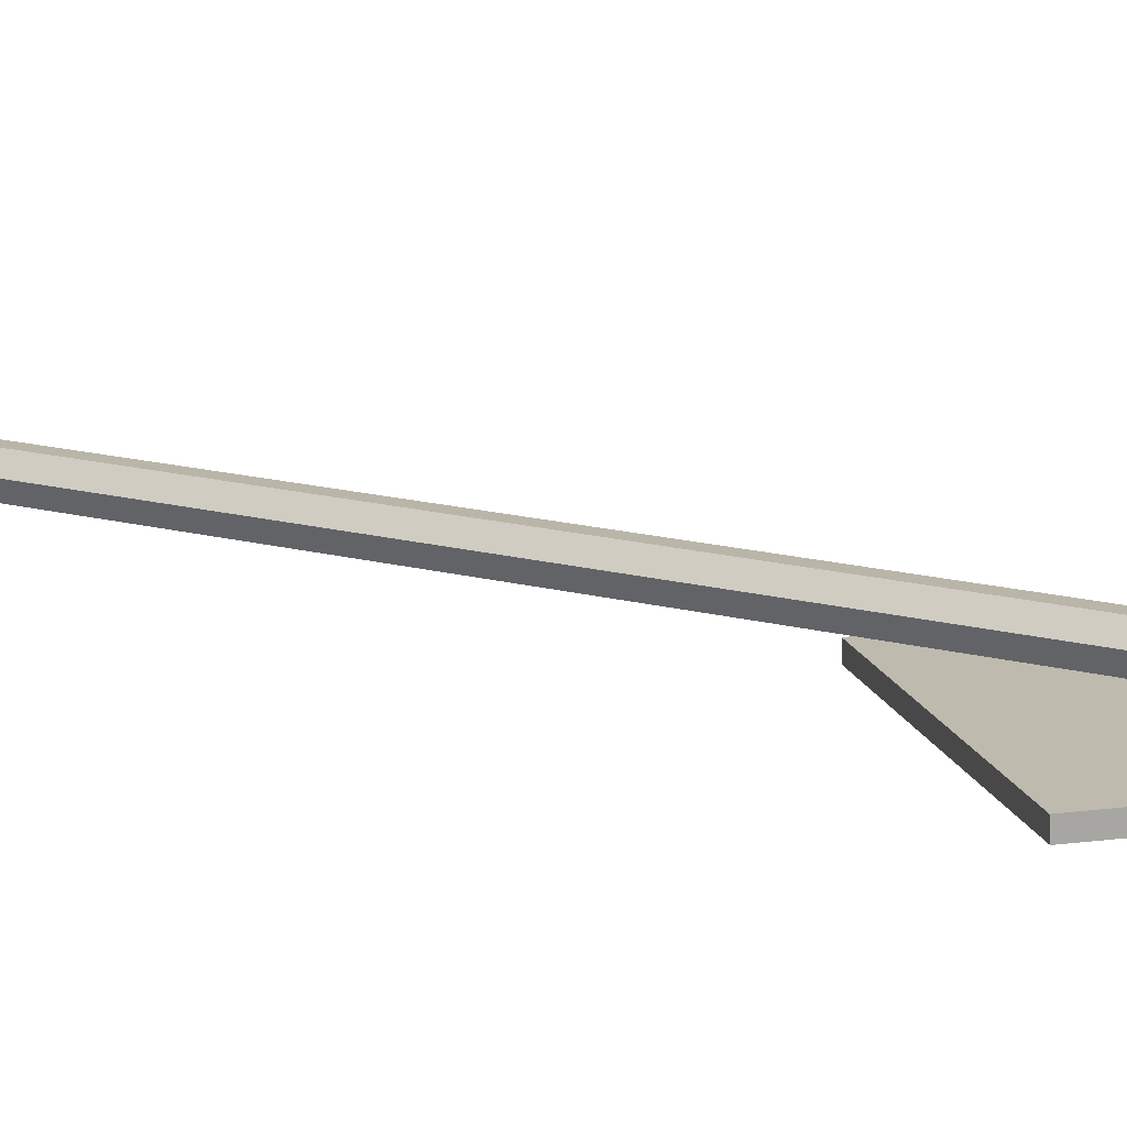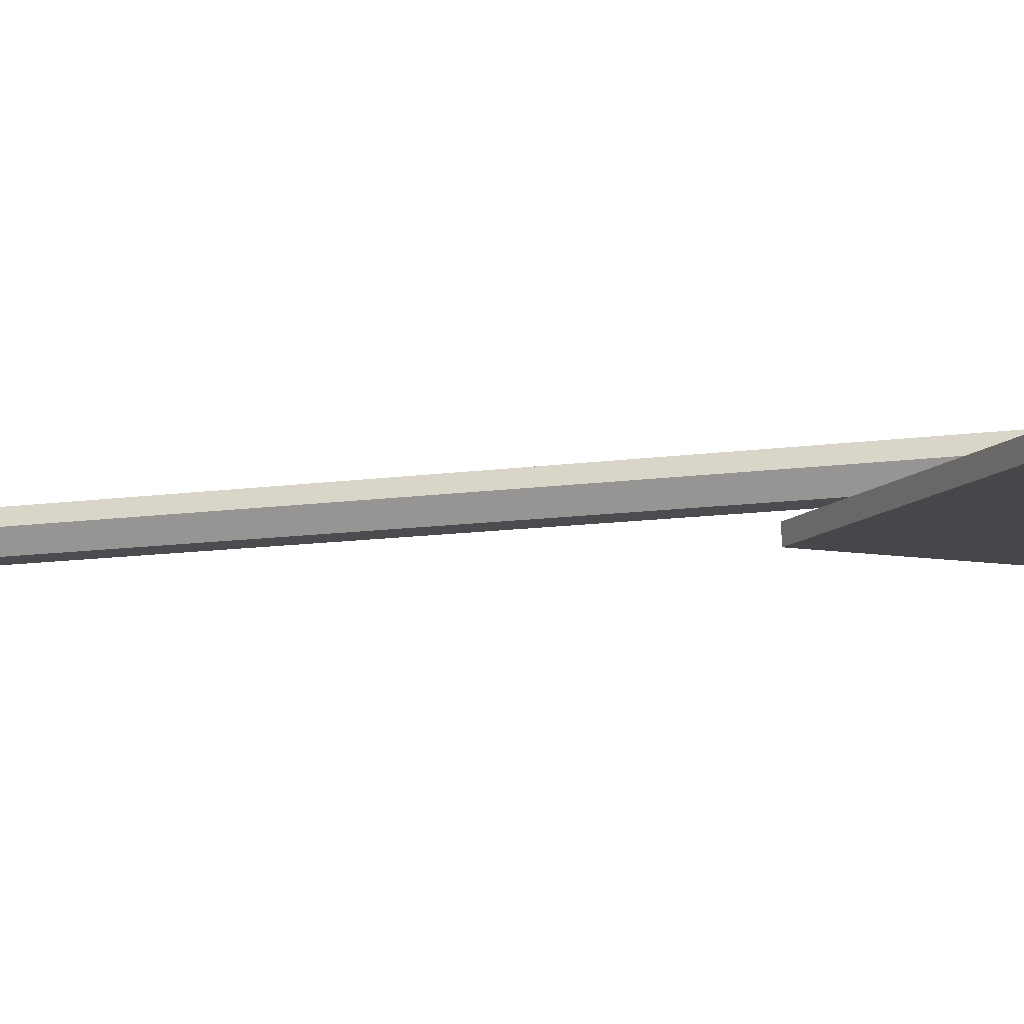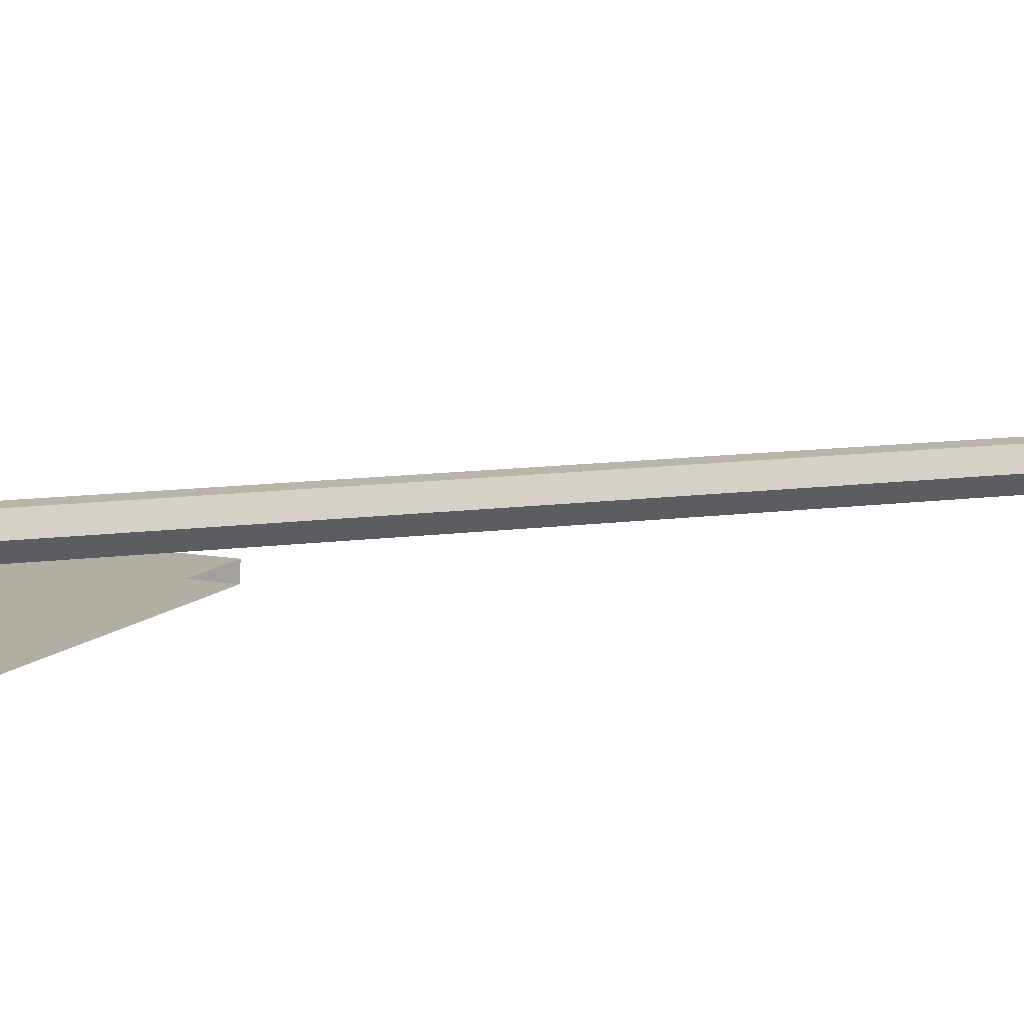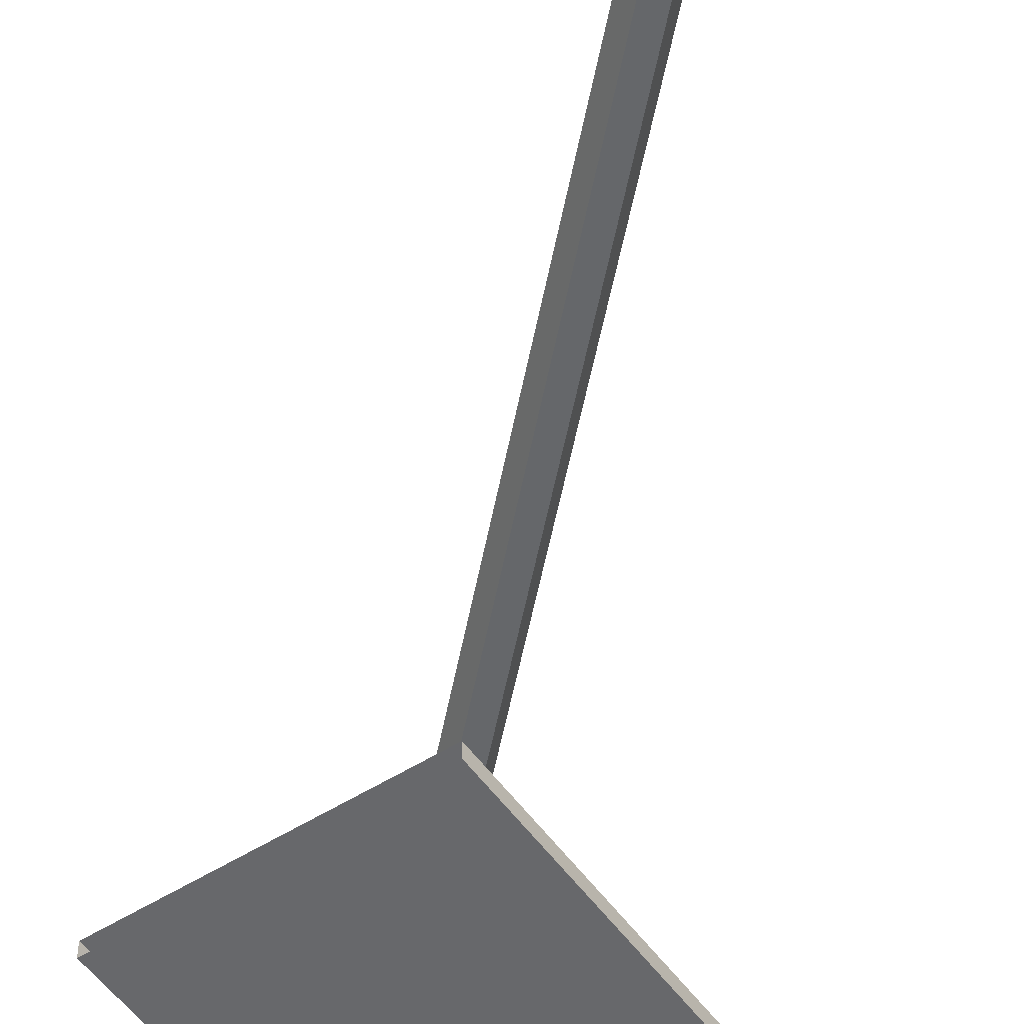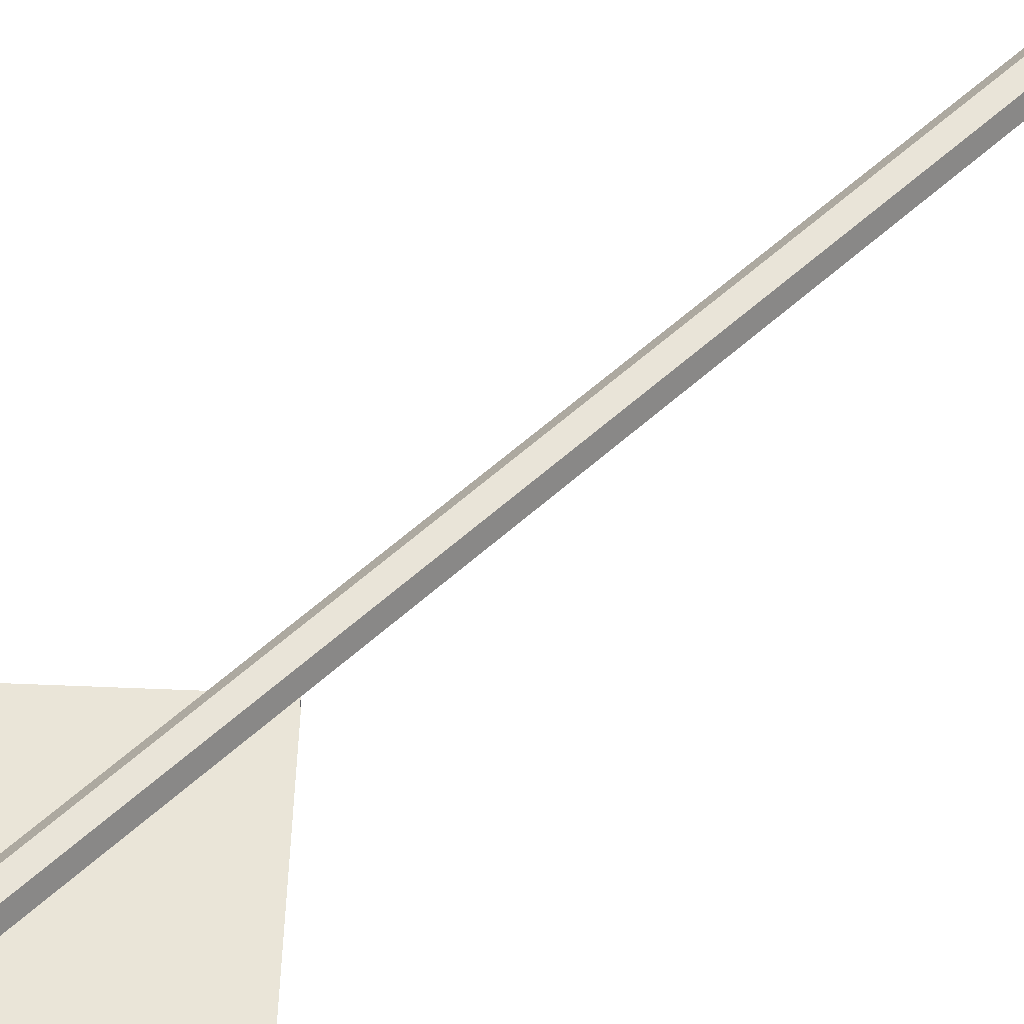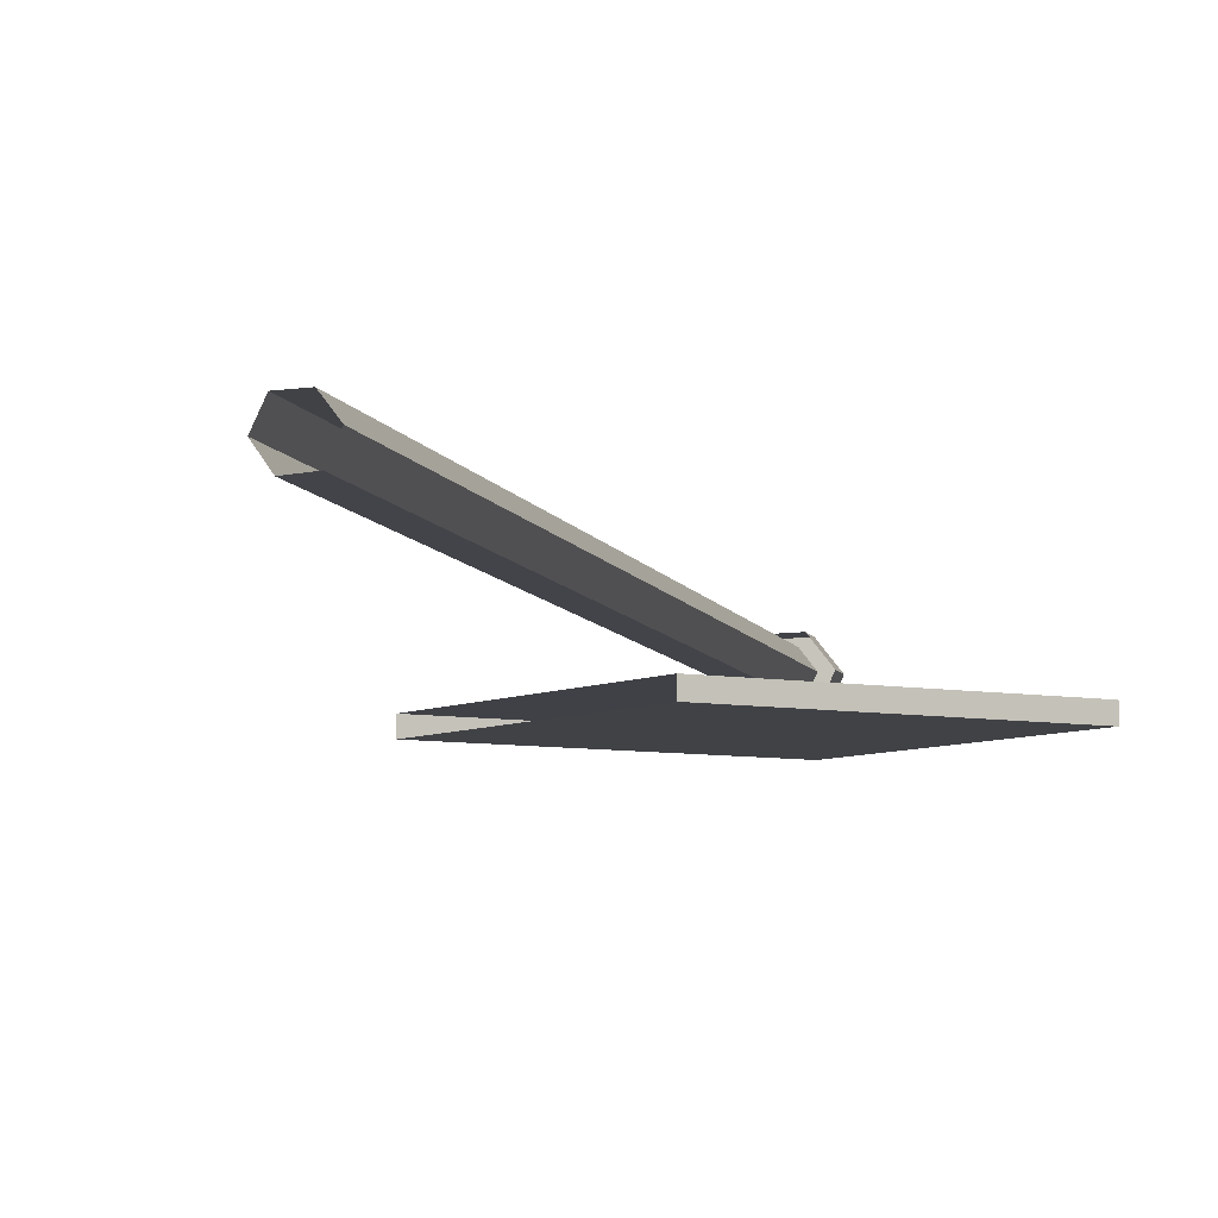
<metadata>
{"format":"obj","ext":"obj","renderer":"f3d","projection":"perspective","resolution":1024,"background":"white","views":[{"elev":15.5,"azim":119.7,"up":"+Z"},{"elev":-10.3,"azim":111.8,"up":"+Z"},{"elev":10.8,"azim":-109.5,"up":"+Z"},{"elev":-52.5,"azim":-10.6,"up":"+Z"},{"elev":59.7,"azim":-132.6,"up":"+Z"},{"elev":-6.1,"azim":12.5,"up":"+Z"}]}
</metadata>
<code>
g fcbg_cityforestcrystal_003_sign_02
v -0.01145 4.649 -0.1317
v -0.01145 4.646 -0.07081
v -0.865 3.793 -0.07081
v -0.865 3.796 -0.1317
v -0.01145 4.646 -0.07081
v 0.8421 3.793 -0.07081
v -0.01145 2.939 -0.07081
v -0.865 3.793 -0.07081
v 0.8421 3.793 -0.07081
v 0.8421 3.796 -0.1317
v -0.01145 2.942 -0.1317
v -0.01145 2.939 -0.07081
v 0.8421 3.796 -0.1317
v -0.01145 4.649 -0.1317
v -0.865 3.796 -0.1317
v -0.01145 2.942 -0.1317
v 0.8421 3.796 -0.1317
v 0.8421 3.793 -0.07081
v -0.01145 4.646 -0.07081
v -0.01145 4.649 -0.1317
v 0.1 4.043 0.03138
v 0.1 -0.1237 0.03138
v 0.05421 -0.1237 0.09139
v 0.05421 4.043 0.09139
v -0.05383 -0.1237 0.01792
v -0.05383 4.043 0.01792
v -0.0212 4.043 0.0879
v -0.0212 -0.1237 0.0879
v 0.06738 4.043 -0.03859
v 0.06738 -0.1237 -0.0386
v 0.1 -0.1237 0.03138
v 0.1 4.043 0.03138
v -0.009543 4.043 -0.04532
v -0.009543 -0.1237 -0.04533
v 0.06738 -0.1237 -0.0386
v 0.06738 4.043 -0.03859
v -0.05383 4.043 0.01792
v -0.05383 -0.1237 0.01792
v -0.009543 -0.1237 -0.04533
v -0.009543 4.043 -0.04532
v -0.0212 4.043 0.0879
v 0.05421 4.043 0.09139
v 0.05421 -0.1237 0.09139
v -0.0212 -0.1237 0.0879
v -0.09644 4.17 0.01509
v 0.0705 4.17 0.1276
v -0.04581 4.17 0.1237
v 0.1422 4.17 0.03598
v 0.09161 4.17 -0.07259
v -0.02772 4.17 -0.08303
v 0.1422 4.17 0.03598
v 0.1422 4.048 0.03598
v 0.0705 4.048 0.1276
v 0.0705 4.17 0.1276
v -0.04581 4.17 0.1237
v -0.04581 4.048 0.1237
v -0.09644 4.048 0.01509
v -0.09644 4.17 0.01509
v 0.09161 4.17 -0.07259
v 0.09161 4.048 -0.07259
v 0.1422 4.048 0.03598
v 0.1422 4.17 0.03598
v -0.09644 4.17 0.01509
v -0.09644 4.048 0.01509
v -0.02772 4.048 -0.08303
v -0.02772 4.17 -0.08303
v -0.04581 4.17 0.1237
v 0.0705 4.17 0.1276
v 0.0705 4.048 0.1276
v -0.04581 4.048 0.1237
g fcbg_cityforestcrystal_003_sign_02_0
f 3 2 1
f 4 3 1
f 7 6 5
f 8 7 5
f 11 10 9
f 12 11 9
f 15 14 13
f 16 15 13
f 19 18 17
f 20 19 17
f 23 22 21
f 24 23 21
f 27 26 25
f 28 27 25
f 31 30 29
f 32 31 29
f 35 34 33
f 36 35 33
f 39 38 37
f 40 39 37
f 43 42 41
f 44 43 41
f 47 46 45
f 46 48 45
f 45 48 49
f 50 45 49
f 53 52 51
f 54 53 51
f 57 56 55
f 58 57 55
f 61 60 59
f 62 61 59
f 65 64 63
f 66 65 63
f 69 68 67
f 70 69 67

</code>
